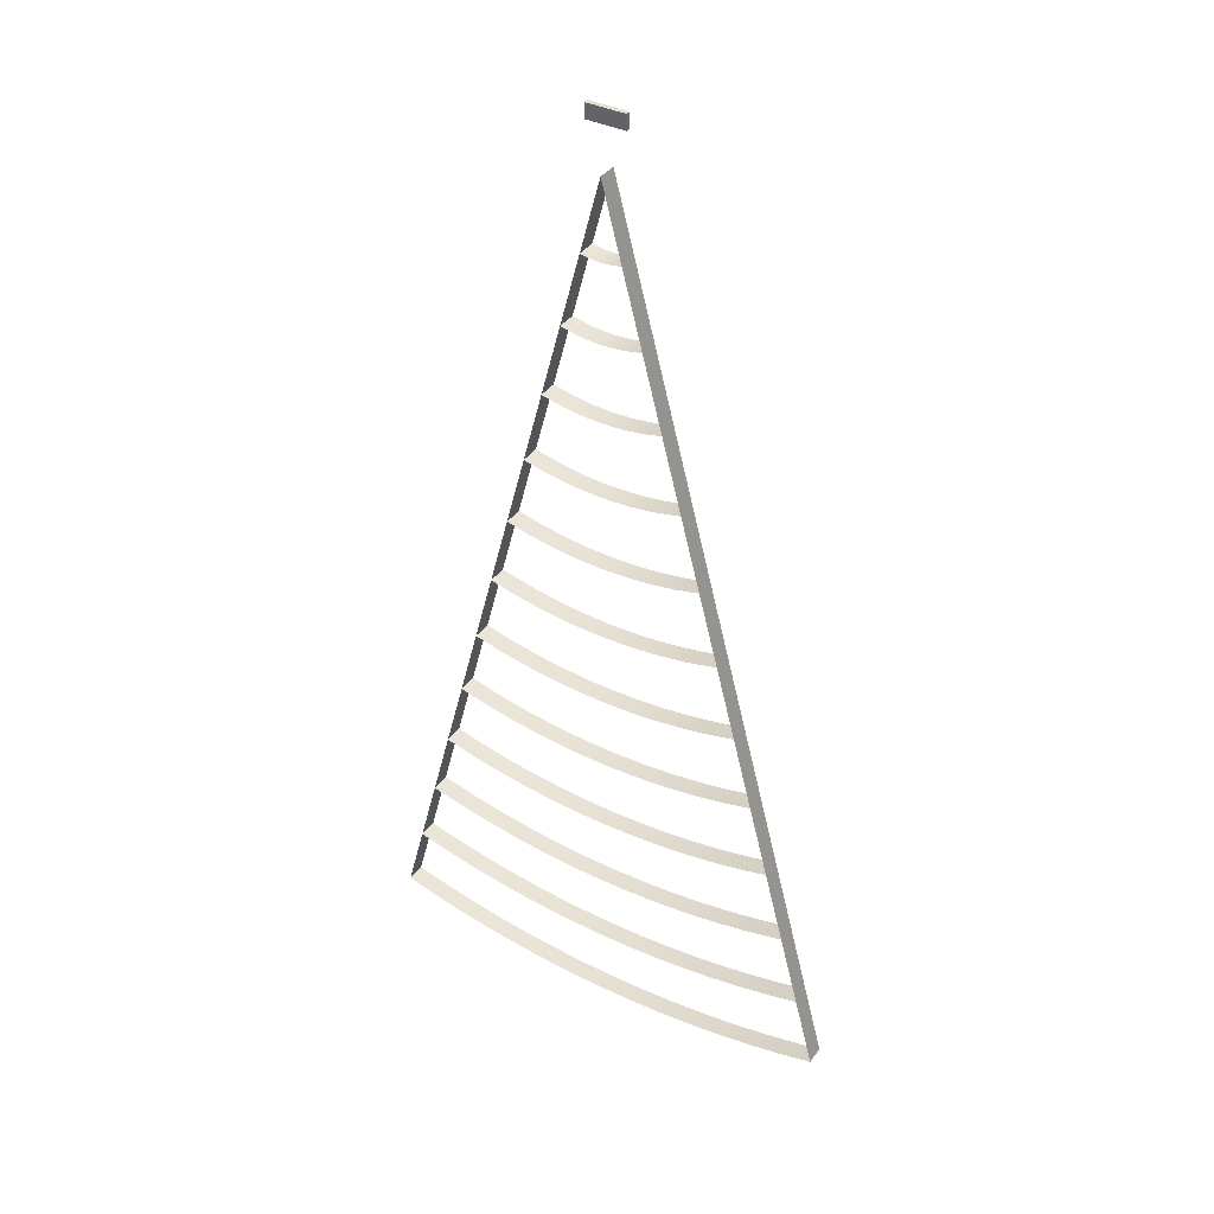
<metadata>
{"format":"obj","ext":"obj","renderer":"f3d","projection":"perspective","resolution":1024,"background":"white","views":[{"elev":38.2,"azim":-148.1,"up":"+Z"}]}
</metadata>
<code>
v  -1.035 -0.125 -3.864
v  -1.035 0.125 -3.864
v  -2.071 0.125 -7.727
v  -2.071 -0.125 -7.727
v  -3.106 0.125 -11.59
v  -3.106 -0.125 -11.59
v  -0 -0.125 -0
v  -0 0.125 -0
v  -1.035 -0.125 -3.864
v  -2.071 -0.125 -7.727
v  -2.071 0.125 -7.727
v  -1.035 0.125 -3.864
v  -3.106 -0.125 -11.59
v  -3.106 0.125 -11.59
v  -0 0.125 -0
v  -0 -0.125 -0
v  1.035 -0.125 -3.864
v  1.035 0.125 -3.864
v  2.071 0.125 -7.727
v  2.071 -0.125 -7.727
v  3.106 0.125 -11.59
v  3.106 -0.125 -11.59
v  -0 -0.125 -0
v  -0 0.125 -0
v  1.035 -0.125 -3.864
v  2.071 -0.125 -7.727
v  2.071 0.125 -7.727
v  1.035 0.125 -3.864
v  3.106 -0.125 -11.59
v  3.106 0.125 -11.59
v  -0 0.125 -0
v  -0 -0.125 -0
v  0.1305 -0.125 -0.9914
v  0.1305 0.125 -0.9914
v  0.2611 -0.125 -1.983
v  0.2611 0.125 -1.983
v  0.5209 -0.125 -2.954
v  0.2615 -0.125 -2.989
v  0.5209 0.125 -2.954
v  0.2615 0.125 -2.989
v  0.6946 -0.125 -3.939
v  0.3486 -0.125 -3.985
v  0.6946 0.125 -3.939
v  0.3486 0.125 -3.985
v  1.294 -0.125 -4.83
v  0.9755 -0.125 -4.904
v  0.6526 -0.125 -4.957
v  0.327 -0.125 -4.989
v  1.294 0.125 -4.83
v  0.9755 0.125 -4.904
v  0.6526 0.125 -4.957
v  0.327 0.125 -4.989
v  1.171 -0.125 -5.885
v  0.7832 -0.125 -5.949
v  0.3924 -0.125 -5.987
v  1.171 0.125 -5.885
v  0.7832 0.125 -5.949
v  0.3924 0.125 -5.987
v  1.812 -0.125 -6.761
v  1.455 -0.125 -6.847
v  1.095 -0.125 -6.914
v  0.7317 -0.125 -6.962
v  0.3664 -0.125 -6.99
v  1.812 0.125 -6.761
v  1.455 0.125 -6.847
v  1.095 0.125 -6.914
v  0.7317 0.125 -6.962
v  0.3664 0.125 -6.99
v  2.071 -0.125 -7.727
v  1.663 -0.125 -7.825
v  1.252 -0.125 -7.902
v  0.8362 -0.125 -7.956
v  0.4187 -0.125 -7.989
v  2.071 0.125 -7.727
v  1.663 0.125 -7.825
v  1.252 0.125 -7.902
v  0.8362 0.125 -7.956
v  0.4187 0.125 -7.989
v  1.948 -0.125 -8.787
v  1.563 -0.125 -8.863
v  1.175 -0.125 -8.923
v  0.7844 -0.125 -8.966
v  0.3926 -0.125 -8.991
v  1.948 0.125 -8.787
v  1.563 0.125 -8.863
v  1.175 0.125 -8.923
v  0.7844 0.125 -8.966
v  0.3926 0.125 -8.991
v  2.588 -0.125 -9.659
v  2.164 -0.125 -9.763
v  1.736 -0.125 -9.848
v  1.305 -0.125 -9.914
v  0.8716 -0.125 -9.962
v  0.4362 -0.125 -9.991
v  2.588 0.125 -9.659
v  2.164 0.125 -9.763
v  1.736 0.125 -9.848
v  1.305 0.125 -9.914
v  0.8716 0.125 -9.962
v  0.4362 0.125 -9.991
v  2.847 -0.125 -10.63
v  2.448 -0.125 -10.72
v  2.045 -0.125 -10.81
v  1.639 -0.125 -10.88
v  1.232 -0.125 -10.93
v  0.822 -0.125 -10.97
v  0.4113 -0.125 -10.99
v  2.847 0.125 -10.63
v  2.448 0.125 -10.72
v  2.045 0.125 -10.81
v  1.639 0.125 -10.88
v  1.232 0.125 -10.93
v  0.822 0.125 -10.97
v  0.4113 0.125 -10.99
v  3.106 -0.125 -11.59
v  2.67 -0.125 -11.7
v  2.231 -0.125 -11.79
v  1.788 -0.125 -11.87
v  1.344 -0.125 -11.92
v  0.8968 -0.125 -11.97
v  0.4487 -0.125 -11.99
v  3.106 0.125 -11.59
v  2.67 0.125 -11.7
v  2.231 0.125 -11.79
v  1.788 0.125 -11.87
v  1.344 0.125 -11.92
v  0.8968 0.125 -11.97
v  0.4487 0.125 -11.99
v  0 -0.125 -1
v  0 0.125 -1
v  -0.1305 0.125 -0.9914
v  -0.1305 -0.125 -0.9914
v  0 -0.125 -2
v  0 0.125 -2
v  -0.2611 0.125 -1.983
v  -0.2611 -0.125 -1.983
v  -0.5176 0.125 -1.932
v  0 -0.125 -3
v  0 0.125 -3
v  -0.2615 0.125 -2.989
v  -0.2615 -0.125 -2.989
v  -0.5209 0.125 -2.954
v  -0.5209 -0.125 -2.954
v  -0.7765 0.125 -2.898
v  -0.7765 -0.125 -2.898
v  0 -0.125 -4
v  0 0.125 -4
v  -0.3486 0.125 -3.985
v  -0.3486 -0.125 -3.985
v  -0.6946 0.125 -3.939
v  -0.6946 -0.125 -3.939
v  0 -0.125 -5
v  0 0.125 -5
v  -0.327 0.125 -4.989
v  -0.327 -0.125 -4.989
v  -0.6526 0.125 -4.957
v  -0.6526 -0.125 -4.957
v  -0.9755 0.125 -4.904
v  -0.9755 -0.125 -4.904
v  0 -0.125 -6
v  0 0.125 -6
v  -0.3924 0.125 -5.987
v  -0.3924 -0.125 -5.987
v  -0.7832 0.125 -5.949
v  -0.7832 -0.125 -5.949
v  -1.171 0.125 -5.885
v  -1.171 -0.125 -5.885
v  -1.553 0.125 -5.796
v  -1.553 -0.125 -5.796
v  0 -0.125 -7
v  0 0.125 -7
v  -0.3663 0.125 -6.99
v  -0.3663 -0.125 -6.99
v  -0.7317 0.125 -6.962
v  -0.7317 -0.125 -6.962
v  -1.095 0.125 -6.914
v  -1.095 -0.125 -6.914
v  -1.455 0.125 -6.847
v  -1.455 -0.125 -6.847
v  0 -0.125 -8
v  0 0.125 -8
v  -0.4187 0.125 -7.989
v  -0.4187 -0.125 -7.989
v  -0.8362 0.125 -7.956
v  -0.8362 -0.125 -7.956
v  -1.252 0.125 -7.902
v  -1.252 -0.125 -7.902
v  -1.663 0.125 -7.825
v  -1.663 -0.125 -7.825
v  0 -0.125 -9
v  0 0.125 -9
v  -0.3926 0.125 -8.991
v  -0.3926 -0.125 -8.991
v  -0.7844 0.125 -8.966
v  -0.7844 -0.125 -8.966
v  -1.175 0.125 -8.923
v  -1.175 -0.125 -8.923
v  -1.563 0.125 -8.863
v  -1.563 -0.125 -8.863
v  -1.948 0.125 -8.787
v  -1.948 -0.125 -8.787
v  -2.329 0.125 -8.693
v  -2.329 -0.125 -8.693
v  0 -0.125 -10
v  0 0.125 -10
v  -0.4362 0.125 -9.991
v  -0.4362 -0.125 -9.991
v  -0.8716 0.125 -9.962
v  -0.8716 -0.125 -9.962
v  -1.305 0.125 -9.914
v  -1.305 -0.125 -9.914
v  -1.736 0.125 -9.848
v  -1.736 -0.125 -9.848
v  -2.164 0.125 -9.763
v  -2.164 -0.125 -9.763
v  0 -0.125 -11
v  0 0.125 -11
v  -0.4113 0.125 -10.99
v  -0.4113 -0.125 -10.99
v  -0.822 0.125 -10.97
v  -0.822 -0.125 -10.97
v  -1.232 0.125 -10.93
v  -1.232 -0.125 -10.93
v  -1.639 0.125 -10.88
v  -1.639 -0.125 -10.88
v  -2.045 0.125 -10.81
v  -2.045 -0.125 -10.81
v  -2.448 0.125 -10.72
v  -2.448 -0.125 -10.72
v  0 -0.125 -12
v  0 0.125 -12
v  -0.4487 0.125 -11.99
v  -0.4487 -0.125 -11.99
v  -0.8968 0.125 -11.97
v  -0.8968 -0.125 -11.97
v  -1.344 0.125 -11.92
v  -1.344 -0.125 -11.92
v  -1.788 0.125 -11.87
v  -1.788 -0.125 -11.87
v  -2.231 0.125 -11.79
v  -2.231 -0.125 -11.79
v  -2.67 0.125 -11.7
v  -2.67 -0.125 -11.7
v  -0.2588 -0.125 -0.9659
v  -0.2588 0.125 -0.9659
v  -0.5176 -0.125 -1.932
v  -1.035 -0.125 -3.864
v  -1.035 0.125 -3.864
v  -1.294 -0.125 -4.83
v  -1.294 0.125 -4.83
v  -1.812 -0.125 -6.761
v  -1.812 0.125 -6.761
v  -2.071 -0.125 -7.727
v  -2.071 0.125 -7.727
v  -2.588 -0.125 -9.659
v  -2.588 0.125 -9.659
v  -2.847 -0.125 -10.63
v  -2.847 0.125 -10.63
v  -3.106 -0.125 -11.59
v  -3.106 0.125 -11.59
v  0.2588 0.125 -0.9659
v  0.2588 -0.125 -0.9659
v  0.5176 0.125 -1.932
v  0.5176 -0.125 -1.932
v  0.7765 0.125 -2.898
v  0.7765 -0.125 -2.898
v  1.035 0.125 -3.864
v  1.035 -0.125 -3.864
v  1.553 0.125 -5.796
v  1.553 -0.125 -5.796
v  2.329 0.125 -8.693
v  2.329 -0.125 -8.693
v  0.1305 -0.125 -0.9914
v  0.1305 0.125 -0.9914
v  0.2611 -0.125 -1.983
v  0.2611 0.125 -1.983
v  0.5209 -0.125 -2.954
v  0.2615 -0.125 -2.989
v  0.5209 0.125 -2.954
v  0.2615 0.125 -2.989
v  0.6946 -0.125 -3.939
v  0.3486 -0.125 -3.985
v  0.6946 0.125 -3.939
v  0.3486 0.125 -3.985
v  1.294 -0.125 -4.83
v  0.9755 -0.125 -4.904
v  0.6526 -0.125 -4.957
v  0.327 -0.125 -4.989
v  1.294 0.125 -4.83
v  0.9755 0.125 -4.904
v  0.6526 0.125 -4.957
v  0.327 0.125 -4.989
v  1.171 -0.125 -5.885
v  0.7832 -0.125 -5.949
v  0.3924 -0.125 -5.987
v  1.171 0.125 -5.885
v  0.7832 0.125 -5.949
v  0.3924 0.125 -5.987
v  1.812 -0.125 -6.761
v  1.455 -0.125 -6.847
v  1.095 -0.125 -6.914
v  0.7317 -0.125 -6.962
v  0.3664 -0.125 -6.99
v  1.812 0.125 -6.761
v  1.455 0.125 -6.847
v  1.095 0.125 -6.914
v  0.7317 0.125 -6.962
v  0.3664 0.125 -6.99
v  2.071 -0.125 -7.727
v  1.663 -0.125 -7.825
v  1.252 -0.125 -7.902
v  0.8362 -0.125 -7.956
v  0.4187 -0.125 -7.989
v  2.071 0.125 -7.727
v  1.663 0.125 -7.825
v  1.252 0.125 -7.902
v  0.8362 0.125 -7.956
v  0.4187 0.125 -7.989
v  1.948 -0.125 -8.787
v  1.563 -0.125 -8.863
v  1.175 -0.125 -8.923
v  0.7844 -0.125 -8.966
v  0.3926 -0.125 -8.991
v  1.948 0.125 -8.787
v  1.563 0.125 -8.863
v  1.175 0.125 -8.923
v  0.7844 0.125 -8.966
v  0.3926 0.125 -8.991
v  2.588 -0.125 -9.659
v  2.164 -0.125 -9.763
v  1.736 -0.125 -9.848
v  1.305 -0.125 -9.914
v  0.8716 -0.125 -9.962
v  0.4362 -0.125 -9.991
v  2.588 0.125 -9.659
v  2.164 0.125 -9.763
v  1.736 0.125 -9.848
v  1.305 0.125 -9.914
v  0.8716 0.125 -9.962
v  0.4362 0.125 -9.991
v  2.847 -0.125 -10.63
v  2.448 -0.125 -10.72
v  2.045 -0.125 -10.81
v  1.639 -0.125 -10.88
v  1.232 -0.125 -10.93
v  0.822 -0.125 -10.97
v  0.4113 -0.125 -10.99
v  2.847 0.125 -10.63
v  2.448 0.125 -10.72
v  2.045 0.125 -10.81
v  1.639 0.125 -10.88
v  1.232 0.125 -10.93
v  0.822 0.125 -10.97
v  0.4113 0.125 -10.99
v  3.106 -0.125 -11.59
v  2.67 -0.125 -11.7
v  2.231 -0.125 -11.79
v  1.788 -0.125 -11.87
v  1.344 -0.125 -11.92
v  0.8968 -0.125 -11.97
v  0.4487 -0.125 -11.99
v  3.106 0.125 -11.59
v  2.67 0.125 -11.7
v  2.231 0.125 -11.79
v  1.788 0.125 -11.87
v  1.344 0.125 -11.92
v  0.8968 0.125 -11.97
v  0.4487 0.125 -11.99
v  0 -0.125 -1
v  0 0.125 -1
v  -0.1305 0.125 -0.9914
v  -0.1305 -0.125 -0.9914
v  0 -0.125 -2
v  0 0.125 -2
v  -0.2611 0.125 -1.983
v  -0.2611 -0.125 -1.983
v  -0.5176 0.125 -1.932
v  0 -0.125 -3
v  0 0.125 -3
v  -0.2615 0.125 -2.989
v  -0.2615 -0.125 -2.989
v  -0.5209 0.125 -2.954
v  -0.5209 -0.125 -2.954
v  -0.7765 0.125 -2.898
v  -0.7765 -0.125 -2.898
v  0 -0.125 -4
v  0 0.125 -4
v  -0.3486 0.125 -3.985
v  -0.3486 -0.125 -3.985
v  -0.6946 0.125 -3.939
v  -0.6946 -0.125 -3.939
v  0 -0.125 -5
v  0 0.125 -5
v  -0.327 0.125 -4.989
v  -0.327 -0.125 -4.989
v  -0.6526 0.125 -4.957
v  -0.6526 -0.125 -4.957
v  -0.9755 0.125 -4.904
v  -0.9755 -0.125 -4.904
v  0 -0.125 -6
v  0 0.125 -6
v  -0.3924 0.125 -5.987
v  -0.3924 -0.125 -5.987
v  -0.7832 0.125 -5.949
v  -0.7832 -0.125 -5.949
v  -1.171 0.125 -5.885
v  -1.171 -0.125 -5.885
v  -1.553 0.125 -5.796
v  -1.553 -0.125 -5.796
v  0 -0.125 -7
v  0 0.125 -7
v  -0.3663 0.125 -6.99
v  -0.3663 -0.125 -6.99
v  -0.7317 0.125 -6.962
v  -0.7317 -0.125 -6.962
v  -1.095 0.125 -6.914
v  -1.095 -0.125 -6.914
v  -1.455 0.125 -6.847
v  -1.455 -0.125 -6.847
v  0 -0.125 -8
v  0 0.125 -8
v  -0.4187 0.125 -7.989
v  -0.4187 -0.125 -7.989
v  -0.8362 0.125 -7.956
v  -0.8362 -0.125 -7.956
v  -1.252 0.125 -7.902
v  -1.252 -0.125 -7.902
v  -1.663 0.125 -7.825
v  -1.663 -0.125 -7.825
v  0 -0.125 -9
v  0 0.125 -9
v  -0.3926 0.125 -8.991
v  -0.3926 -0.125 -8.991
v  -0.7844 0.125 -8.966
v  -0.7844 -0.125 -8.966
v  -1.175 0.125 -8.923
v  -1.175 -0.125 -8.923
v  -1.563 0.125 -8.863
v  -1.563 -0.125 -8.863
v  -1.948 0.125 -8.787
v  -1.948 -0.125 -8.787
v  -2.329 0.125 -8.693
v  -2.329 -0.125 -8.693
v  0 -0.125 -10
v  0 0.125 -10
v  -0.4362 0.125 -9.991
v  -0.4362 -0.125 -9.991
v  -0.8716 0.125 -9.962
v  -0.8716 -0.125 -9.962
v  -1.305 0.125 -9.914
v  -1.305 -0.125 -9.914
v  -1.736 0.125 -9.848
v  -1.736 -0.125 -9.848
v  -2.164 0.125 -9.763
v  -2.164 -0.125 -9.763
v  0 -0.125 -11
v  0 0.125 -11
v  -0.4113 0.125 -10.99
v  -0.4113 -0.125 -10.99
v  -0.822 0.125 -10.97
v  -0.822 -0.125 -10.97
v  -1.232 0.125 -10.93
v  -1.232 -0.125 -10.93
v  -1.639 0.125 -10.88
v  -1.639 -0.125 -10.88
v  -2.045 0.125 -10.81
v  -2.045 -0.125 -10.81
v  -2.448 0.125 -10.72
v  -2.448 -0.125 -10.72
v  0 -0.125 -12
v  0 0.125 -12
v  -0.4487 0.125 -11.99
v  -0.4487 -0.125 -11.99
v  -0.8968 0.125 -11.97
v  -0.8968 -0.125 -11.97
v  -1.344 0.125 -11.92
v  -1.344 -0.125 -11.92
v  -1.788 0.125 -11.87
v  -1.788 -0.125 -11.87
v  -2.231 0.125 -11.79
v  -2.231 -0.125 -11.79
v  -2.67 0.125 -11.7
v  -2.67 -0.125 -11.7
v  -0.2588 -0.125 -0.9659
v  -0.2588 0.125 -0.9659
v  -0.5176 -0.125 -1.932
v  -1.035 -0.125 -3.864
v  -1.035 0.125 -3.864
v  -1.294 -0.125 -4.83
v  -1.294 0.125 -4.83
v  -1.812 -0.125 -6.761
v  -1.812 0.125 -6.761
v  -2.071 -0.125 -7.727
v  -2.071 0.125 -7.727
v  -2.588 -0.125 -9.659
v  -2.588 0.125 -9.659
v  -2.847 -0.125 -10.63
v  -2.847 0.125 -10.63
v  -3.106 -0.125 -11.59
v  -3.106 0.125 -11.59
v  0.2588 0.125 -0.9659
v  0.2588 -0.125 -0.9659
v  0.5176 0.125 -1.932
v  0.5176 -0.125 -1.932
v  0.7765 0.125 -2.898
v  0.7765 -0.125 -2.898
v  1.035 0.125 -3.864
v  1.035 -0.125 -3.864
v  1.553 0.125 -5.796
v  1.553 -0.125 -5.796
v  2.329 0.125 -8.693
v  2.329 -0.125 -8.693
v  -0.25 -0.0313 0.7188
v  0.25 -0.0313 0.7188
v  -0.25 -0.0313 0.5312
v  0.25 -0.0313 0.5313
v  -0.25 0.0312 0.7188
v  0.25 0.0312 0.7188
v  -0.25 0.0312 0.5312
v  0.25 0.0312 0.5313
v  -0.25 -0.0313 0.7188
v  -0.25 -0.0313 0.7188
v  0.25 -0.0313 0.7188
v  0.25 -0.0313 0.7188
v  -0.25 -0.0313 0.5312
v  -0.25 -0.0313 0.5312
v  0.25 -0.0313 0.5313
v  0.25 -0.0313 0.5313
v  -0.25 0.0312 0.7188
v  -0.25 0.0312 0.7188
v  0.25 0.0312 0.7188
v  0.25 0.0312 0.7188
v  -0.25 0.0312 0.5312
v  -0.25 0.0312 0.5312
v  0.25 0.0312 0.5313
v  0.25 0.0312 0.5313
g Arc_12_30
f 4 1 2
f 2 3 4
f 6 4 3
f 3 5 6
f 8 2 1
f 1 7 8
f 10 11 12
f 12 9 10
f 13 14 11
f 11 10 13
f 15 16 9
f 9 12 15
f 20 17 18
f 18 19 20
f 22 20 19
f 19 21 22
f 24 18 17
f 17 23 24
f 26 27 28
f 28 25 26
f 29 30 27
f 27 26 29
f 31 32 25
f 25 28 31
f 262 261 34
f 34 33 262
f 33 34 130
f 130 129 33
f 264 263 36
f 36 35 264
f 35 36 134
f 134 133 35
f 266 265 39
f 39 37 266
f 37 39 40
f 40 38 37
f 38 40 139
f 139 138 38
f 268 267 43
f 43 41 268
f 41 43 44
f 44 42 41
f 42 44 147
f 147 146 42
f 45 49 50
f 50 46 45
f 46 50 51
f 51 47 46
f 47 51 52
f 52 48 47
f 48 52 153
f 153 152 48
f 270 269 56
f 56 53 270
f 53 56 57
f 57 54 53
f 54 57 58
f 58 55 54
f 55 58 161
f 161 160 55
f 59 64 65
f 65 60 59
f 60 65 66
f 66 61 60
f 61 66 67
f 67 62 61
f 62 67 68
f 68 63 62
f 63 68 171
f 171 170 63
f 69 74 75
f 75 70 69
f 70 75 76
f 76 71 70
f 71 76 77
f 77 72 71
f 72 77 78
f 78 73 72
f 73 78 181
f 181 180 73
f 272 271 84
f 84 79 272
f 79 84 85
f 85 80 79
f 80 85 86
f 86 81 80
f 81 86 87
f 87 82 81
f 82 87 88
f 88 83 82
f 83 88 191
f 191 190 83
f 89 95 96
f 96 90 89
f 90 96 97
f 97 91 90
f 91 97 98
f 98 92 91
f 92 98 99
f 99 93 92
f 93 99 100
f 100 94 93
f 94 100 205
f 205 204 94
f 101 108 109
f 109 102 101
f 102 109 110
f 110 103 102
f 103 110 111
f 111 104 103
f 104 111 112
f 112 105 104
f 105 112 113
f 113 106 105
f 106 113 114
f 114 107 106
f 107 114 217
f 217 216 107
f 115 122 123
f 123 116 115
f 116 123 124
f 124 117 116
f 117 124 125
f 125 118 117
f 118 125 126
f 126 119 118
f 119 126 127
f 127 120 119
f 120 127 128
f 128 121 120
f 121 128 231
f 231 230 121
f 129 130 131
f 131 132 129
f 132 131 245
f 245 244 132
f 133 134 135
f 135 136 133
f 136 135 137
f 137 246 136
f 138 139 140
f 140 141 138
f 141 140 142
f 142 143 141
f 143 142 144
f 144 145 143
f 146 147 148
f 148 149 146
f 149 148 150
f 150 151 149
f 151 150 248
f 248 247 151
f 152 153 154
f 154 155 152
f 155 154 156
f 156 157 155
f 157 156 158
f 158 159 157
f 159 158 250
f 250 249 159
f 160 161 162
f 162 163 160
f 163 162 164
f 164 165 163
f 165 164 166
f 166 167 165
f 167 166 168
f 168 169 167
f 170 171 172
f 172 173 170
f 173 172 174
f 174 175 173
f 175 174 176
f 176 177 175
f 177 176 178
f 178 179 177
f 179 178 252
f 252 251 179
f 180 181 182
f 182 183 180
f 183 182 184
f 184 185 183
f 185 184 186
f 186 187 185
f 187 186 188
f 188 189 187
f 189 188 254
f 254 253 189
f 190 191 192
f 192 193 190
f 193 192 194
f 194 195 193
f 195 194 196
f 196 197 195
f 197 196 198
f 198 199 197
f 199 198 200
f 200 201 199
f 201 200 202
f 202 203 201
f 204 205 206
f 206 207 204
f 207 206 208
f 208 209 207
f 209 208 210
f 210 211 209
f 211 210 212
f 212 213 211
f 213 212 214
f 214 215 213
f 215 214 256
f 256 255 215
f 216 217 218
f 218 219 216
f 219 218 220
f 220 221 219
f 221 220 222
f 222 223 221
f 223 222 224
f 224 225 223
f 225 224 226
f 226 227 225
f 227 226 228
f 228 229 227
f 229 228 258
f 258 257 229
f 230 231 232
f 232 233 230
f 233 232 234
f 234 235 233
f 235 234 236
f 236 237 235
f 237 236 238
f 238 239 237
f 239 238 240
f 240 241 239
f 241 240 242
f 242 243 241
f 243 242 260
f 260 259 243
f 502 273 274
f 274 501 502
f 273 369 370
f 370 274 273
f 504 275 276
f 276 503 504
f 275 373 374
f 374 276 275
f 506 277 279
f 279 505 506
f 277 278 280
f 280 279 277
f 278 378 379
f 379 280 278
f 508 281 283
f 283 507 508
f 281 282 284
f 284 283 281
f 282 386 387
f 387 284 282
f 285 286 290
f 290 289 285
f 286 287 291
f 291 290 286
f 287 288 292
f 292 291 287
f 288 392 393
f 393 292 288
f 510 293 296
f 296 509 510
f 293 294 297
f 297 296 293
f 294 295 298
f 298 297 294
f 295 400 401
f 401 298 295
f 299 300 305
f 305 304 299
f 300 301 306
f 306 305 300
f 301 302 307
f 307 306 301
f 302 303 308
f 308 307 302
f 303 410 411
f 411 308 303
f 309 310 315
f 315 314 309
f 310 311 316
f 316 315 310
f 311 312 317
f 317 316 311
f 312 313 318
f 318 317 312
f 313 420 421
f 421 318 313
f 512 319 324
f 324 511 512
f 319 320 325
f 325 324 319
f 320 321 326
f 326 325 320
f 321 322 327
f 327 326 321
f 322 323 328
f 328 327 322
f 323 430 431
f 431 328 323
f 329 330 336
f 336 335 329
f 330 331 337
f 337 336 330
f 331 332 338
f 338 337 331
f 332 333 339
f 339 338 332
f 333 334 340
f 340 339 333
f 334 444 445
f 445 340 334
f 341 342 349
f 349 348 341
f 342 343 350
f 350 349 342
f 343 344 351
f 351 350 343
f 344 345 352
f 352 351 344
f 345 346 353
f 353 352 345
f 346 347 354
f 354 353 346
f 347 456 457
f 457 354 347
f 355 356 363
f 363 362 355
f 356 357 364
f 364 363 356
f 357 358 365
f 365 364 357
f 358 359 366
f 366 365 358
f 359 360 367
f 367 366 359
f 360 361 368
f 368 367 360
f 361 470 471
f 471 368 361
f 369 372 371
f 371 370 369
f 372 484 485
f 485 371 372
f 373 376 375
f 375 374 373
f 376 486 377
f 377 375 376
f 378 381 380
f 380 379 378
f 381 383 382
f 382 380 381
f 383 385 384
f 384 382 383
f 386 389 388
f 388 387 386
f 389 391 390
f 390 388 389
f 391 487 488
f 488 390 391
f 392 395 394
f 394 393 392
f 395 397 396
f 396 394 395
f 397 399 398
f 398 396 397
f 399 489 490
f 490 398 399
f 400 403 402
f 402 401 400
f 403 405 404
f 404 402 403
f 405 407 406
f 406 404 405
f 407 409 408
f 408 406 407
f 410 413 412
f 412 411 410
f 413 415 414
f 414 412 413
f 415 417 416
f 416 414 415
f 417 419 418
f 418 416 417
f 419 491 492
f 492 418 419
f 420 423 422
f 422 421 420
f 423 425 424
f 424 422 423
f 425 427 426
f 426 424 425
f 427 429 428
f 428 426 427
f 429 493 494
f 494 428 429
f 430 433 432
f 432 431 430
f 433 435 434
f 434 432 433
f 435 437 436
f 436 434 435
f 437 439 438
f 438 436 437
f 439 441 440
f 440 438 439
f 441 443 442
f 442 440 441
f 444 447 446
f 446 445 444
f 447 449 448
f 448 446 447
f 449 451 450
f 450 448 449
f 451 453 452
f 452 450 451
f 453 455 454
f 454 452 453
f 455 495 496
f 496 454 455
f 456 459 458
f 458 457 456
f 459 461 460
f 460 458 459
f 461 463 462
f 462 460 461
f 463 465 464
f 464 462 463
f 465 467 466
f 466 464 465
f 467 469 468
f 468 466 467
f 469 497 498
f 498 468 469
f 470 473 472
f 472 471 470
f 473 475 474
f 474 472 473
f 475 477 476
f 476 474 475
f 477 479 478
f 478 476 477
f 479 481 480
f 480 478 479
f 481 483 482
f 482 480 481
f 483 499 500
f 500 482 483
f 522 526 516
f 516 514 522
f 529 531 535
f 535 533 529
f 513 524 532
f 532 517 513
f 523 528 536
f 536 518 523
f 527 525 534
f 534 520 527
f 515 521 530
f 530 519 515

</code>
